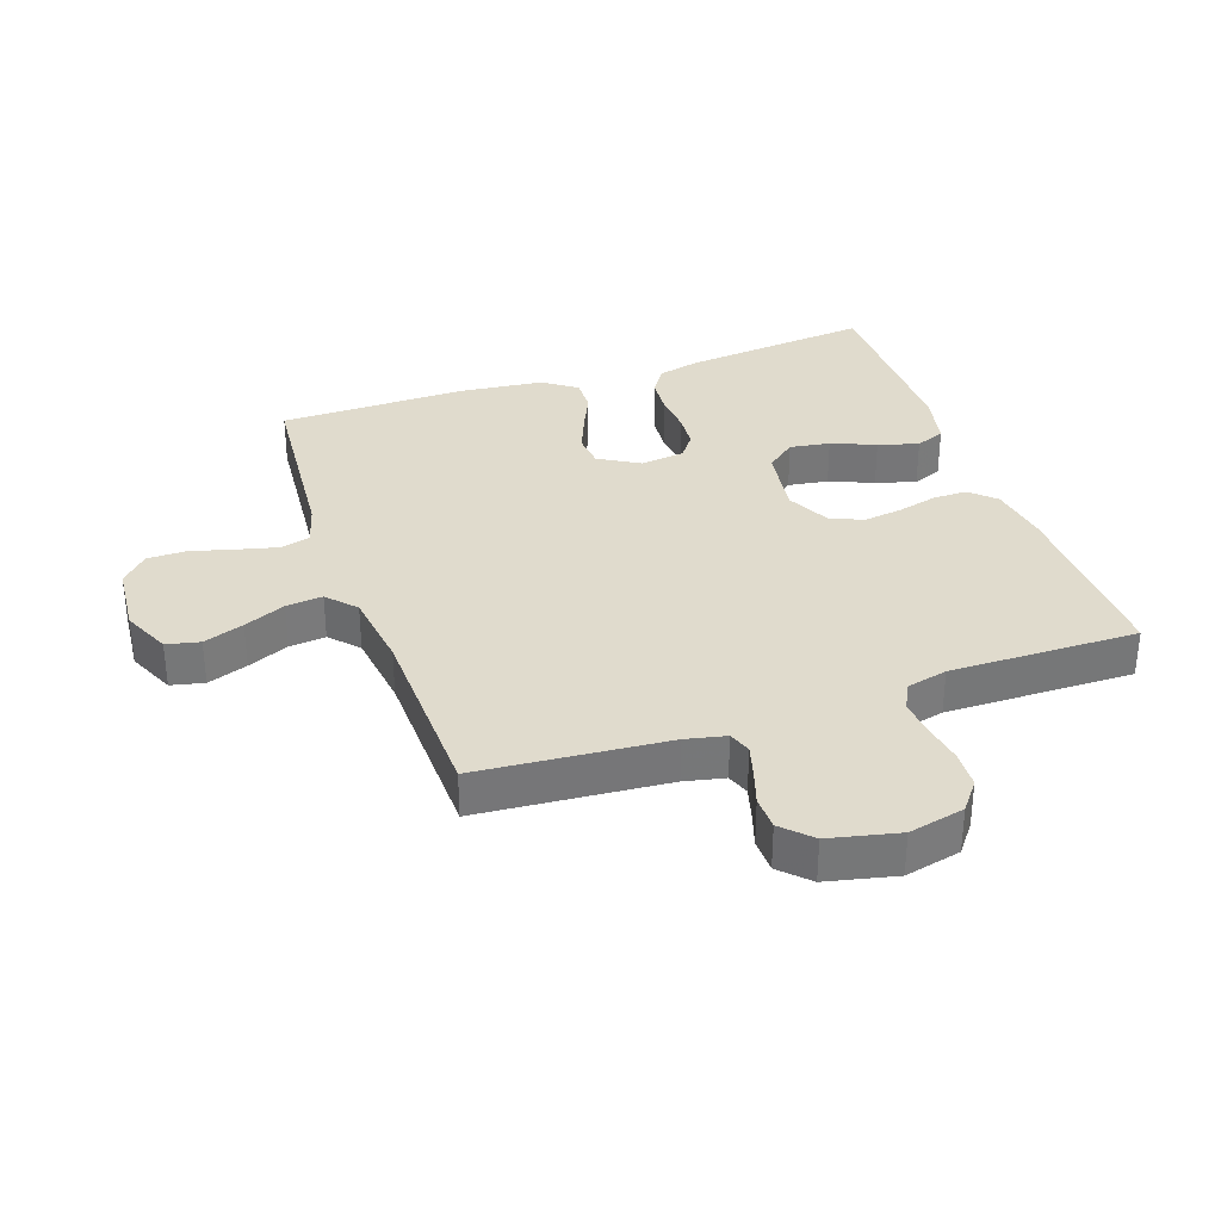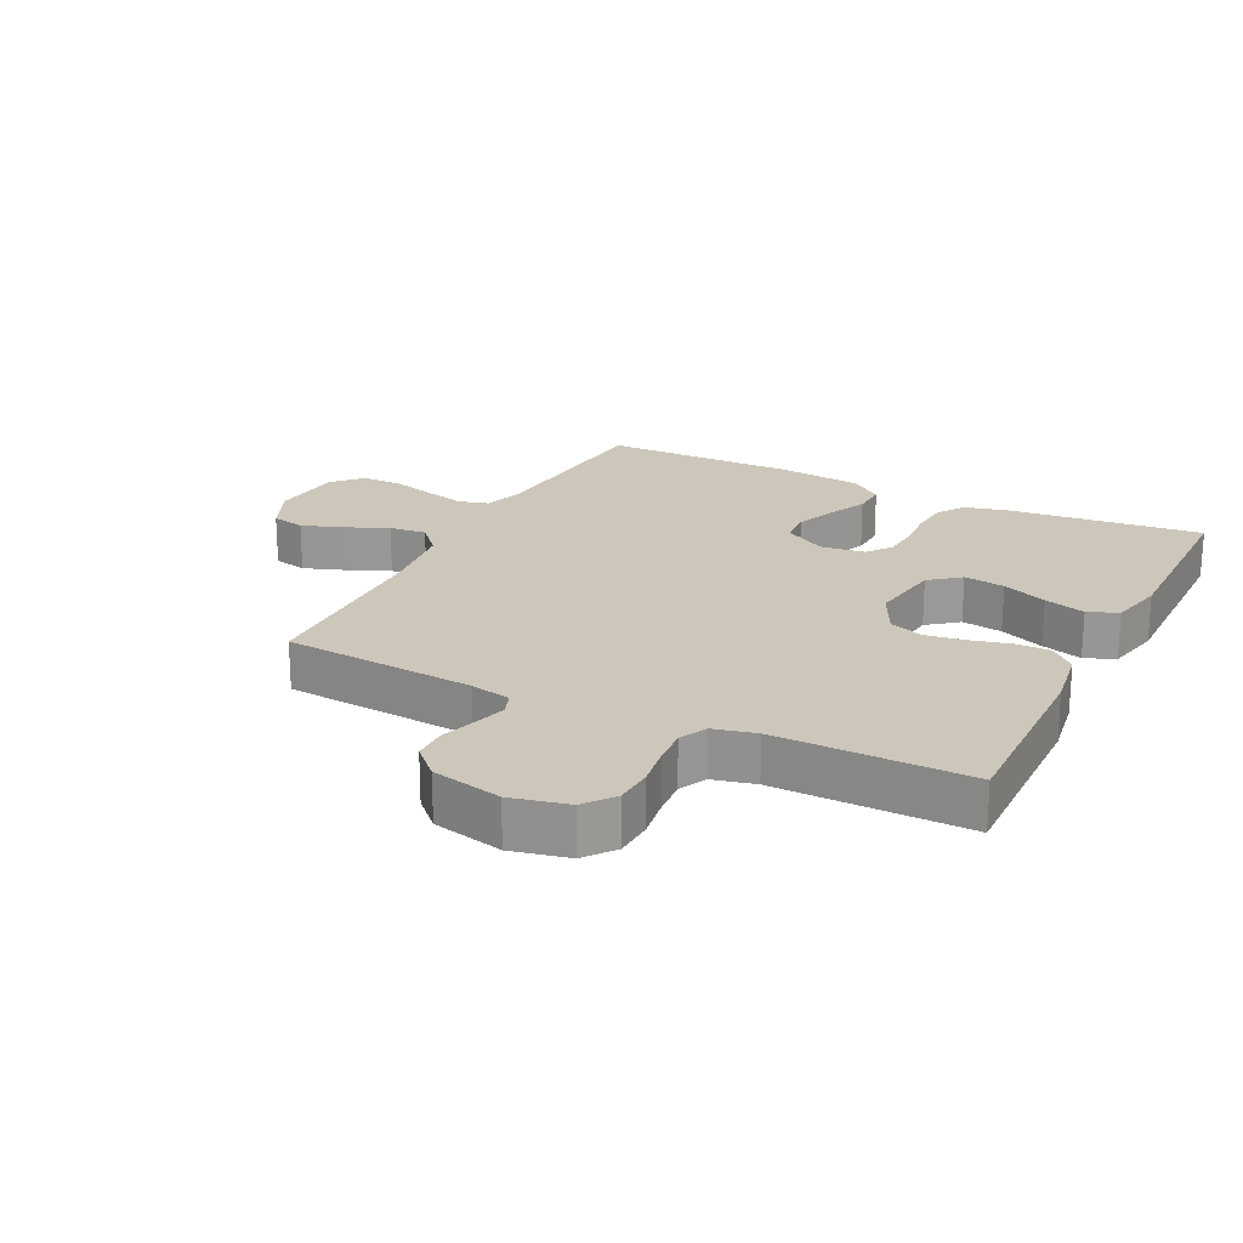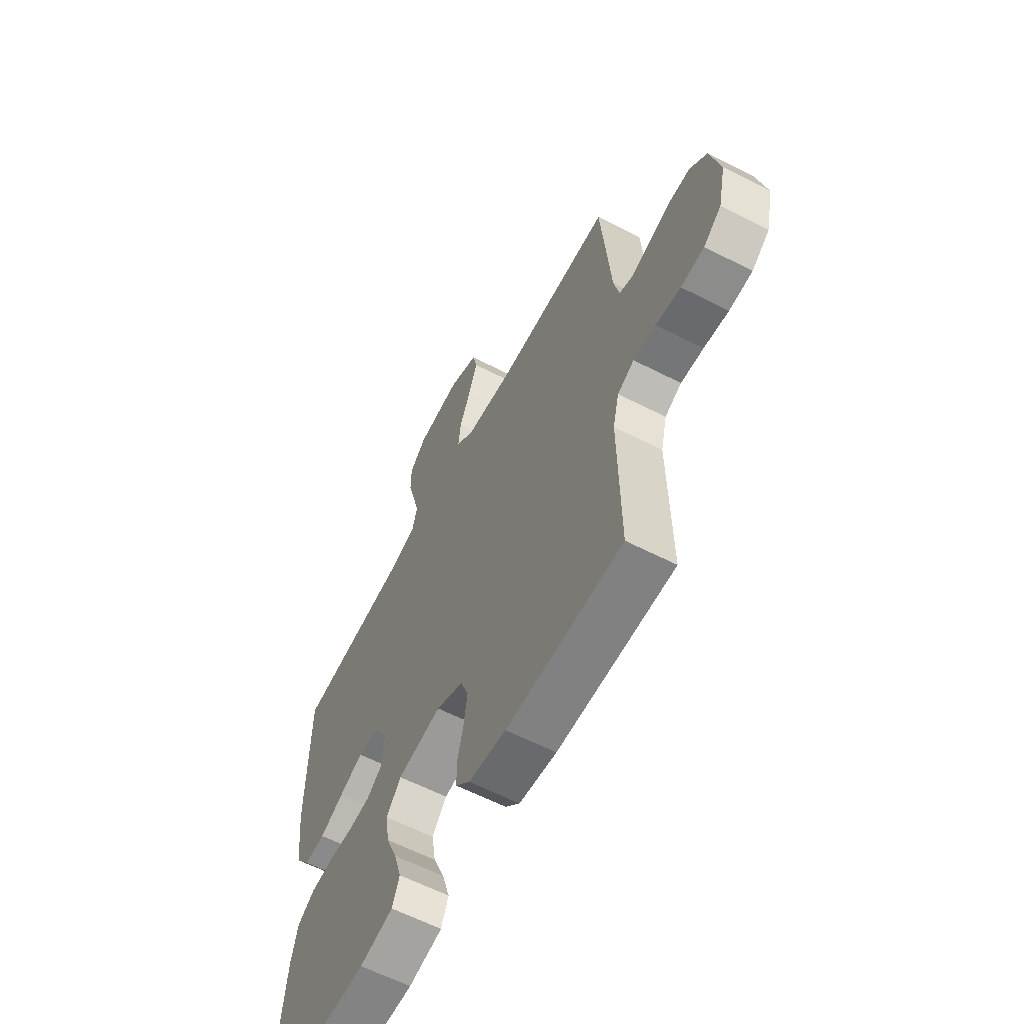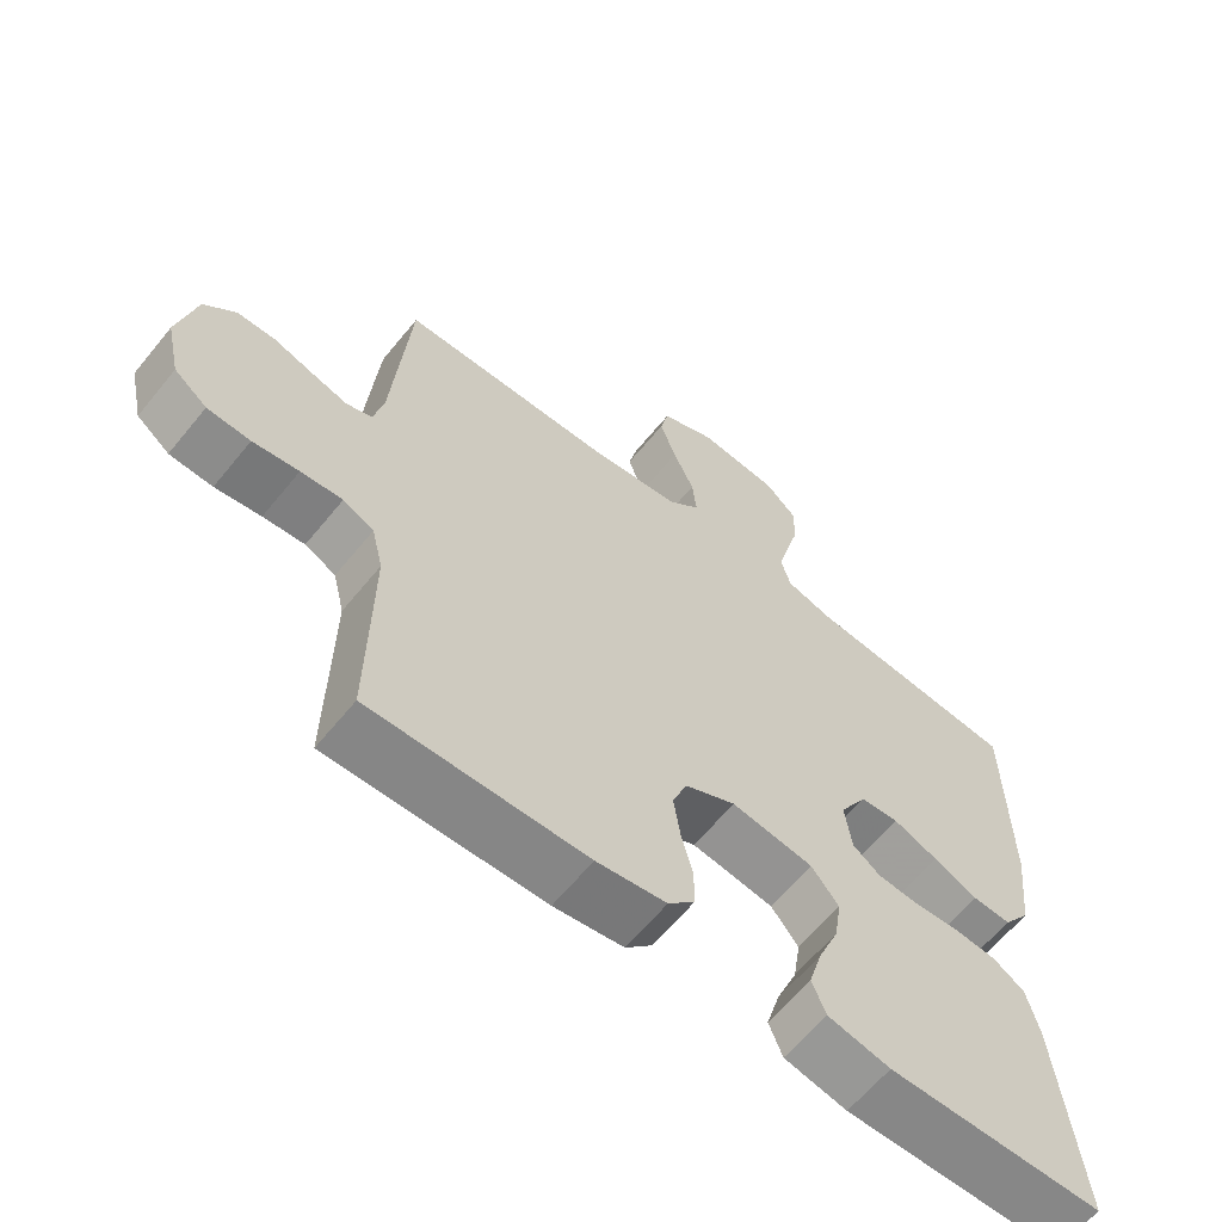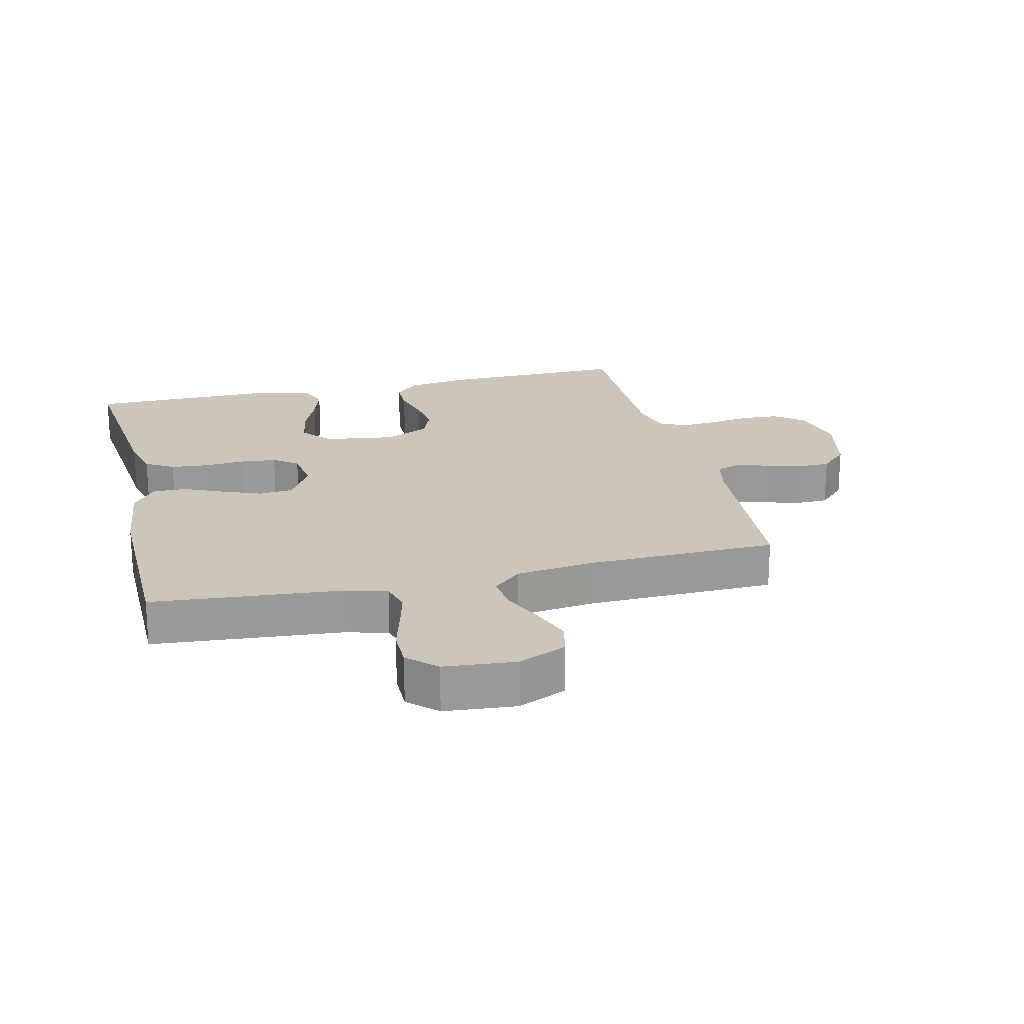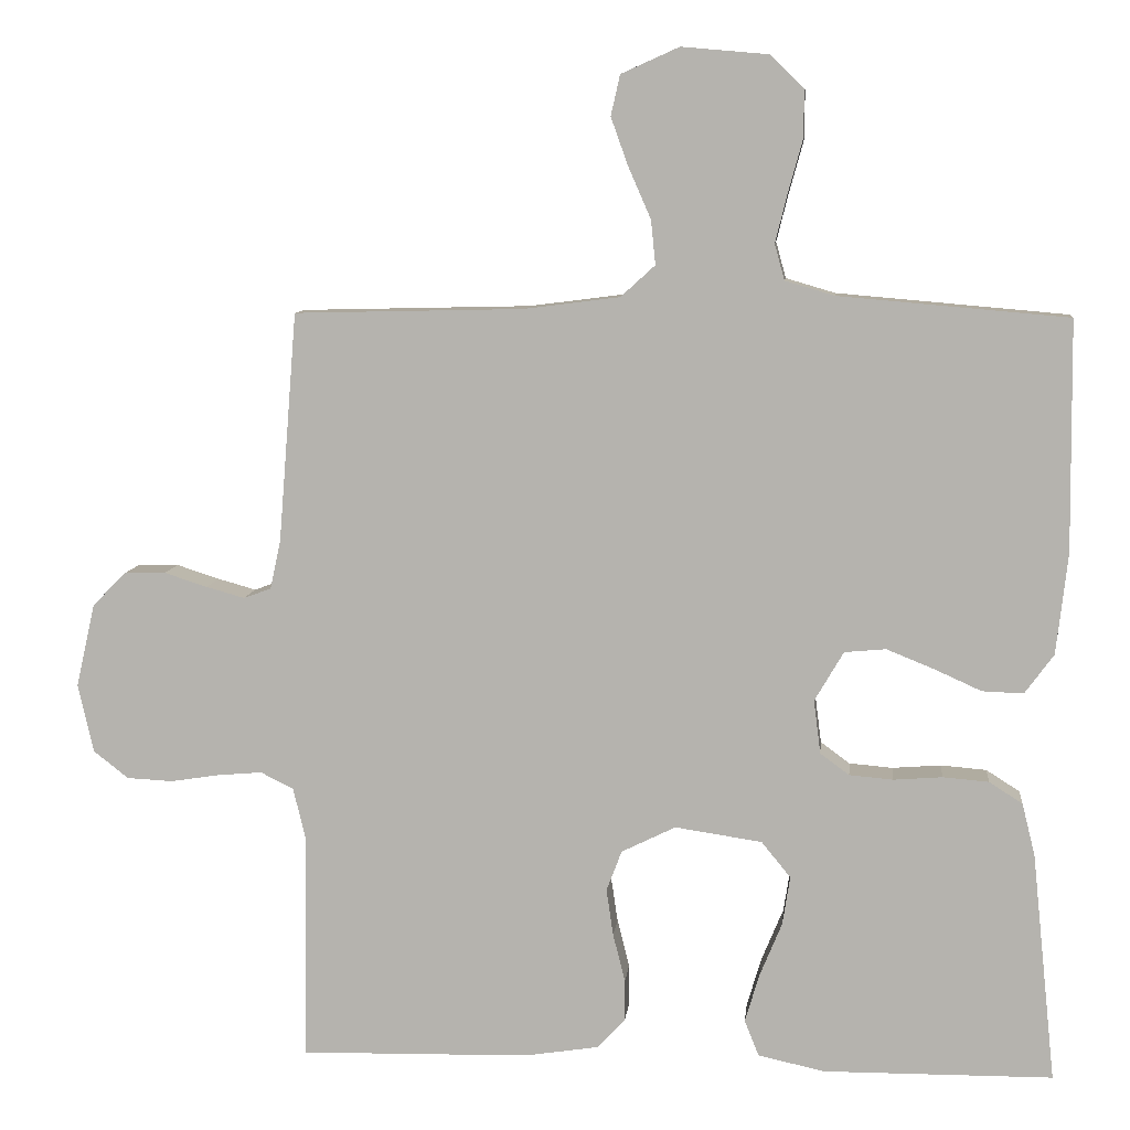
<metadata>
{"format":"obj","ext":"obj","renderer":"f3d","projection":"perspective","resolution":1024,"background":"white","views":[{"elev":33.3,"azim":70.8,"up":"+Y"},{"elev":21.3,"azim":116.6,"up":"+Y"},{"elev":-61.4,"azim":62.5,"up":"+Z"},{"elev":-62.6,"azim":140.9,"up":"+Z"},{"elev":20.9,"azim":-13.5,"up":"+Y"},{"elev":8.6,"azim":-174.1,"up":"+Z"}]}
</metadata>
<code>
v 0.5 0.07 -0.5
v 0.2 0.07 -0.494
v 0.103 0.07 -0.479
v 0.066 0.07 -0.44
v 0.066 0.07 -0.386
v 0.082 0.07 -0.323
v 0.091 0.07 -0.262
v 0.071 0.07 -0.209
v 0 0.07 -0.174
v -0.114 0.07 -0.191
v -0.152 0.07 -0.238
v -0.142 0.07 -0.302
v -0.113 0.07 -0.372
v -0.094 0.07 -0.436
v -0.113 0.07 -0.483
v -0.2 0.07 -0.502
v -0.5 0.07 -0.5
v -0.469 0.07 -0.2
v -0.452 0.07 -0.131
v -0.408 0.07 -0.103
v -0.348 0.07 -0.098
v -0.284 0.07 -0.103
v -0.227 0.07 -0.098
v -0.189 0.07 -0.07
v -0.18 0.07 0
v -0.218 0.07 0.065
v -0.272 0.07 0.07
v -0.334 0.07 0.045
v -0.396 0.07 0.017
v -0.45 0.07 0.015
v -0.488 0.07 0.067
v -0.503 0.07 0.2
v -0.5 0.07 0.5
v -0.2 0.07 0.526
v -0.135 0.07 0.545
v -0.122 0.07 0.592
v -0.138 0.07 0.656
v -0.157 0.07 0.725
v -0.157 0.07 0.787
v -0.113 0.07 0.829
v 0 0.07 0.839
v 0.076 0.07 0.805
v 0.088 0.07 0.752
v 0.065 0.07 0.688
v 0.036 0.07 0.622
v 0.03 0.07 0.564
v 0.075 0.07 0.523
v 0.2 0.07 0.507
v 0.5 0.07 0.5
v 0.524 0.07 0.2
v 0.538 0.07 0.136
v 0.574 0.07 0.123
v 0.624 0.07 0.137
v 0.68 0.07 0.155
v 0.734 0.07 0.154
v 0.778 0.07 0.11
v 0.803 0.07 0
v 0.783 0.07 -0.089
v 0.737 0.07 -0.125
v 0.677 0.07 -0.128
v 0.613 0.07 -0.118
v 0.555 0.07 -0.113
v 0.512 0.07 -0.134
v 0.496 0.07 -0.2
v 0.5 0 -0.5
v 0.2 0 -0.494
v 0.103 0 -0.479
v 0.066 0 -0.44
v 0.066 0 -0.386
v 0.082 0 -0.323
v 0.091 0 -0.262
v 0.071 0 -0.209
v 0 0 -0.174
v -0.114 0 -0.191
v -0.152 0 -0.238
v -0.142 0 -0.302
v -0.113 0 -0.372
v -0.094 0 -0.436
v -0.113 0 -0.483
v -0.2 0 -0.502
v -0.5 0 -0.5
v -0.469 0 -0.2
v -0.452 0 -0.131
v -0.408 0 -0.103
v -0.348 0 -0.098
v -0.284 0 -0.103
v -0.227 0 -0.098
v -0.189 0 -0.07
v -0.18 0 0
v -0.218 0 0.065
v -0.272 0 0.07
v -0.334 0 0.045
v -0.396 0 0.017
v -0.45 0 0.015
v -0.488 0 0.067
v -0.503 0 0.2
v -0.5 0 0.5
v -0.2 0 0.526
v -0.135 0 0.545
v -0.122 0 0.592
v -0.138 0 0.656
v -0.157 0 0.725
v -0.157 0 0.787
v -0.113 0 0.829
v 0 0 0.839
v 0.076 0 0.805
v 0.088 0 0.752
v 0.065 0 0.688
v 0.036 0 0.622
v 0.03 0 0.564
v 0.075 0 0.523
v 0.2 0 0.507
v 0.5 0 0.5
v 0.524 0 0.2
v 0.538 0 0.136
v 0.574 0 0.123
v 0.624 0 0.137
v 0.68 0 0.155
v 0.734 0 0.154
v 0.778 0 0.11
v 0.803 0 0
v 0.783 0 -0.089
v 0.737 0 -0.125
v 0.677 0 -0.128
v 0.613 0 -0.118
v 0.555 0 -0.113
v 0.512 0 -0.134
v 0.496 0 -0.2
f 58 59 60 61
f 58 61 62
f 57 58 62
f 56 57 62
f 53 54 55 56
f 52 53 56 62
f 51 52 62 63
f 48 49 50
f 47 48 50 51
f 42 43 44 45
f 40 41 42 45
f 40 45 46
f 37 38 39 40
f 36 37 40 46
f 35 36 46 47
f 31 32 33 34
f 28 29 30 31
f 27 28 31 34
f 26 27 34 35
f 19 20 21 22
f 19 22 23
f 18 19 23
f 17 18 23
f 16 17 23 24
f 12 13 14 15
f 12 15 16 24
f 3 4 5 6
f 3 6 7
f 64 1 2 3
f 64 3 7
f 63 64 7 8
f 51 63 8 9
f 47 51 9 10
f 25 26 35 47
f 25 47 10 11
f 24 25 11
f 11 12 24
f 125 124 123 122
f 126 125 122
f 126 122 121
f 126 121 120
f 120 119 118 117
f 126 120 117 116
f 127 126 116 115
f 114 113 112
f 115 114 112 111
f 109 108 107 106
f 109 106 105 104
f 110 109 104
f 104 103 102 101
f 110 104 101 100
f 111 110 100 99
f 98 97 96 95
f 95 94 93 92
f 98 95 92 91
f 99 98 91 90
f 86 85 84 83
f 87 86 83
f 87 83 82
f 87 82 81
f 88 87 81 80
f 79 78 77 76
f 88 80 79 76
f 70 69 68 67
f 71 70 67
f 67 66 65 128
f 71 67 128
f 72 71 128 127
f 73 72 127 115
f 74 73 115 111
f 111 99 90 89
f 75 74 111 89
f 75 89 88
f 88 76 75
f 1 65 66 2
f 2 66 67 3
f 3 67 68 4
f 4 68 69 5
f 5 69 70 6
f 6 70 71 7
f 7 71 72 8
f 8 72 73 9
f 9 73 74 10
f 10 74 75 11
f 11 75 76 12
f 12 76 77 13
f 13 77 78 14
f 14 78 79 15
f 15 79 80 16
f 16 80 81 17
f 17 81 82 18
f 18 82 83 19
f 19 83 84 20
f 20 84 85 21
f 21 85 86 22
f 22 86 87 23
f 23 87 88 24
f 24 88 89 25
f 25 89 90 26
f 26 90 91 27
f 27 91 92 28
f 28 92 93 29
f 29 93 94 30
f 30 94 95 31
f 31 95 96 32
f 32 96 97 33
f 33 97 98 34
f 34 98 99 35
f 35 99 100 36
f 36 100 101 37
f 37 101 102 38
f 38 102 103 39
f 39 103 104 40
f 40 104 105 41
f 41 105 106 42
f 42 106 107 43
f 43 107 108 44
f 44 108 109 45
f 45 109 110 46
f 46 110 111 47
f 47 111 112 48
f 48 112 113 49
f 49 113 114 50
f 50 114 115 51
f 51 115 116 52
f 52 116 117 53
f 53 117 118 54
f 54 118 119 55
f 55 119 120 56
f 56 120 121 57
f 57 121 122 58
f 58 122 123 59
f 59 123 124 60
f 60 124 125 61
f 61 125 126 62
f 62 126 127 63
f 63 127 128 64
f 64 128 65 1

</code>
